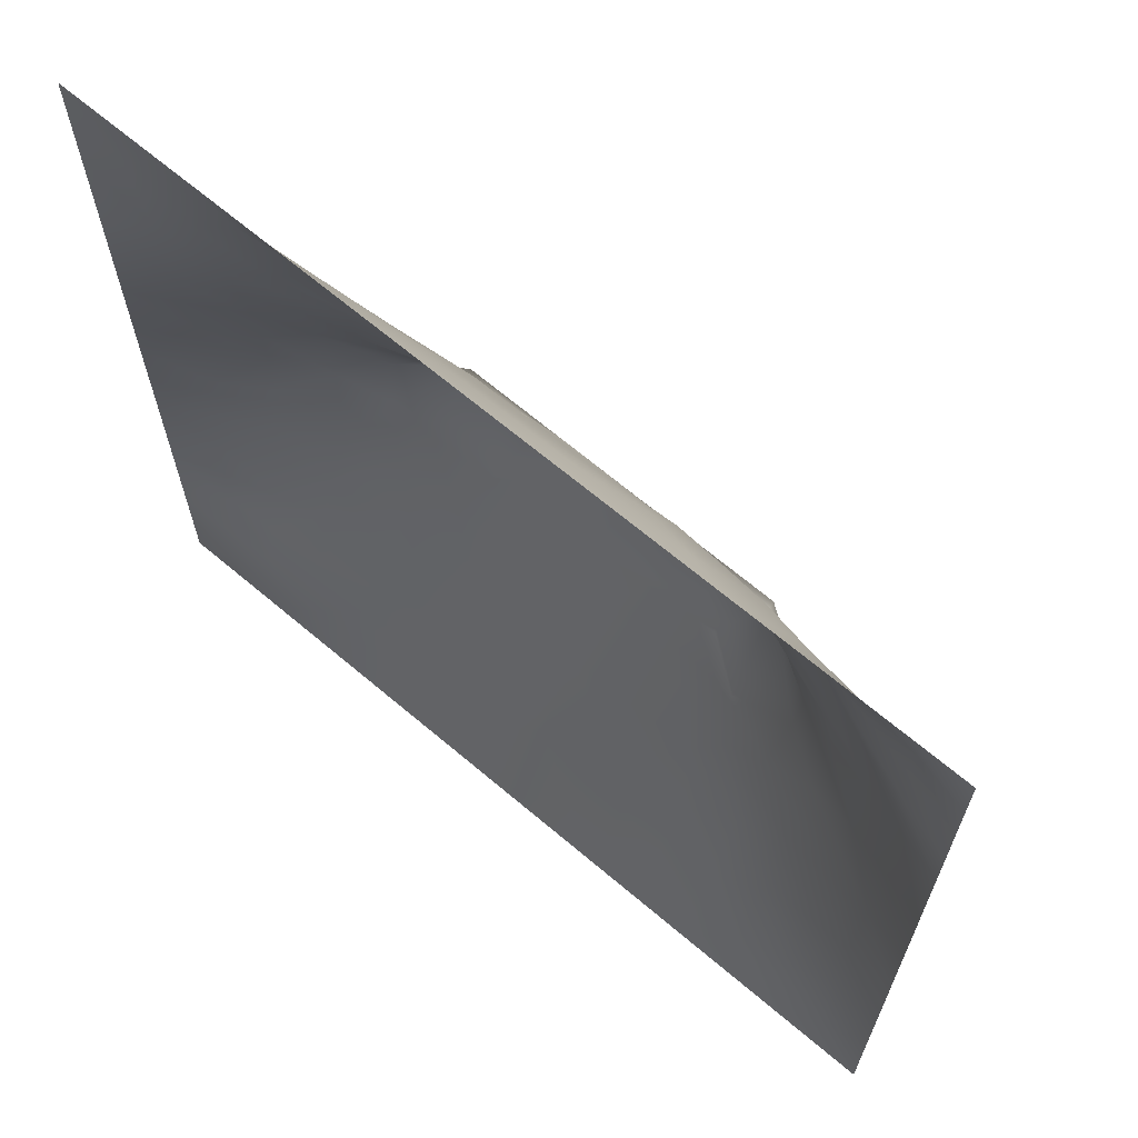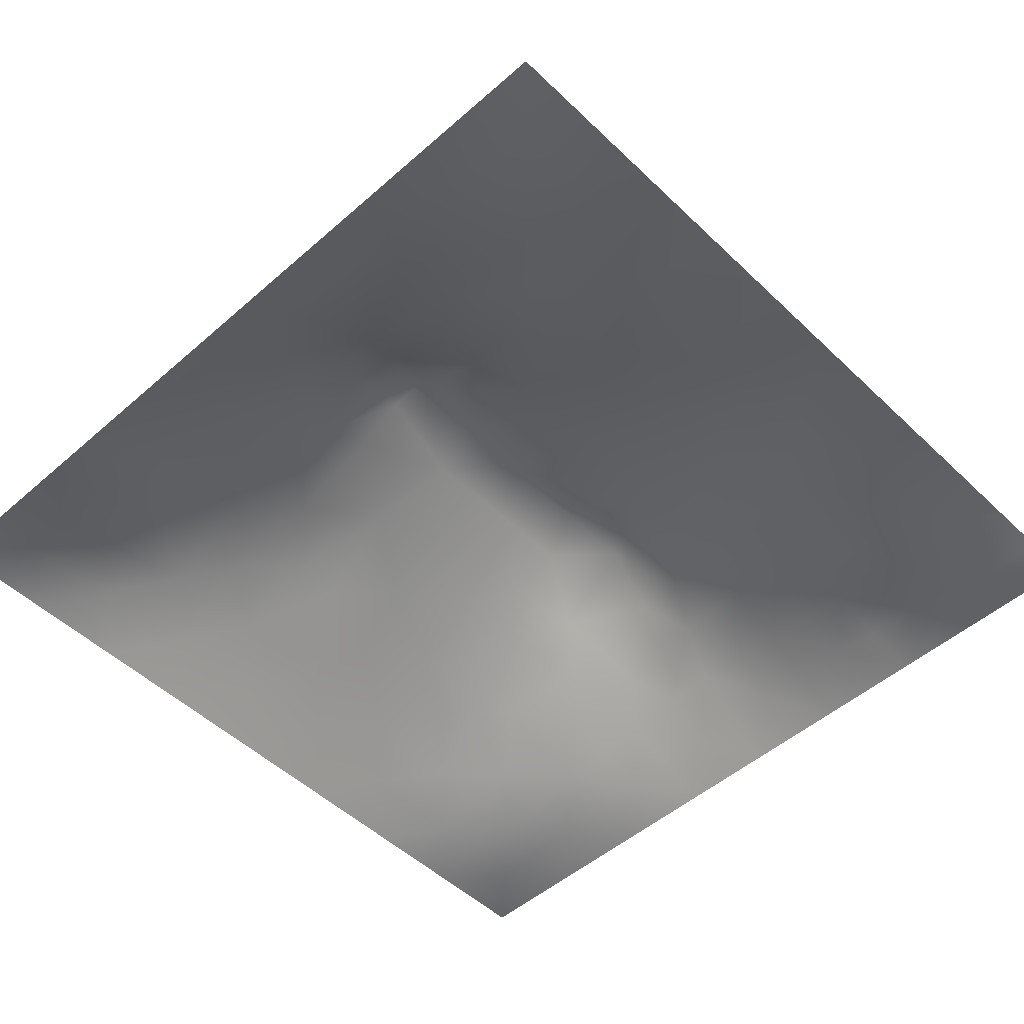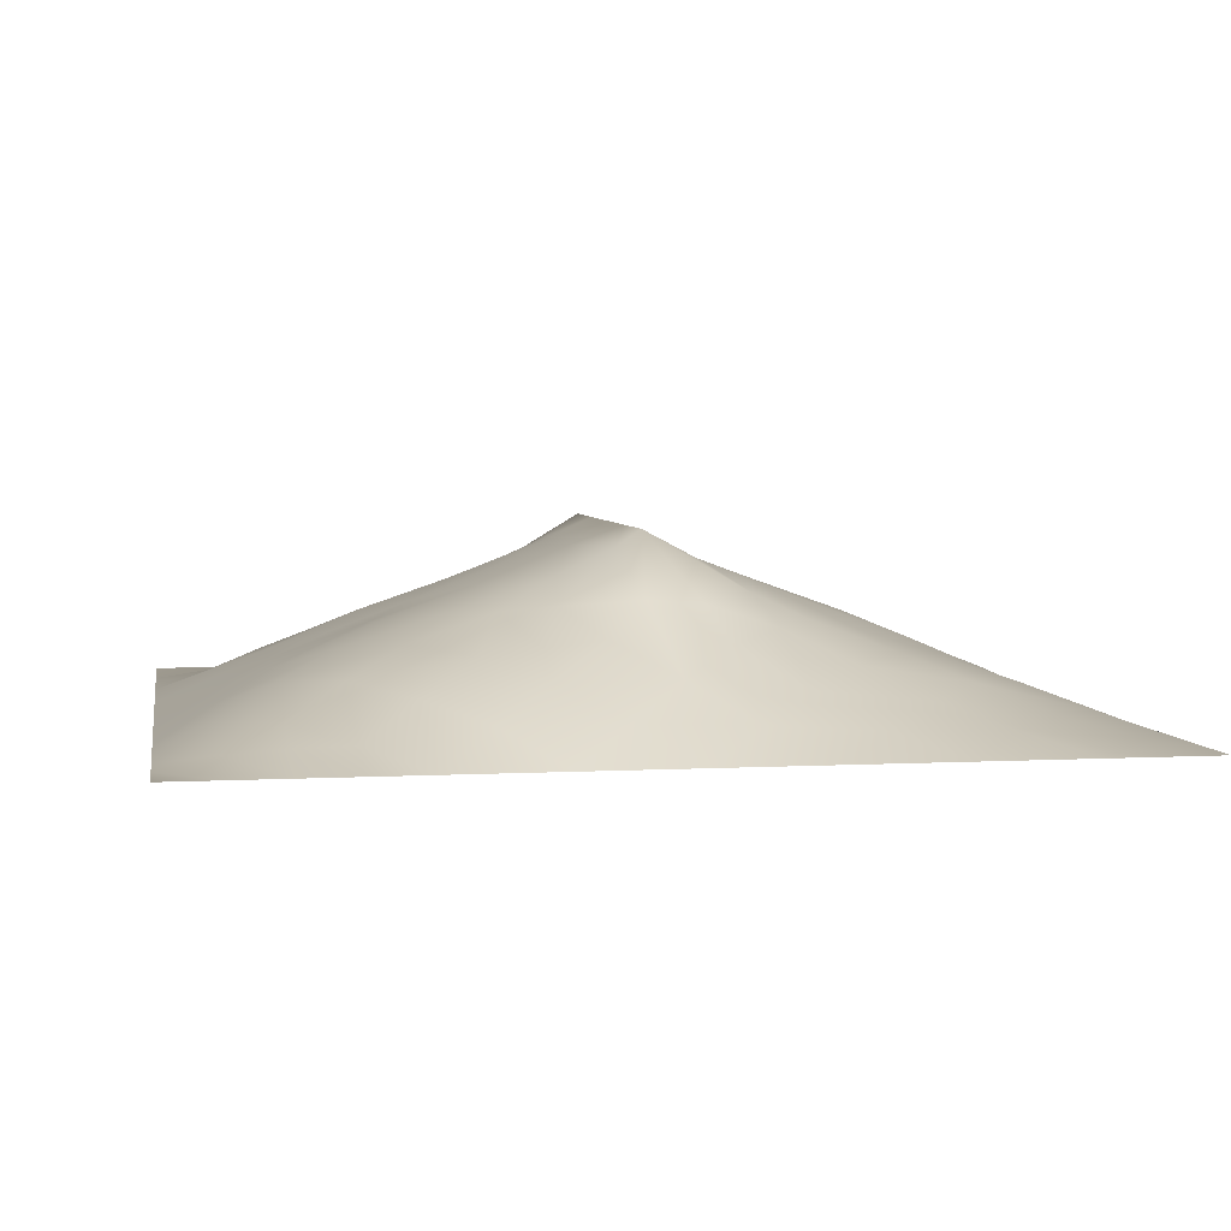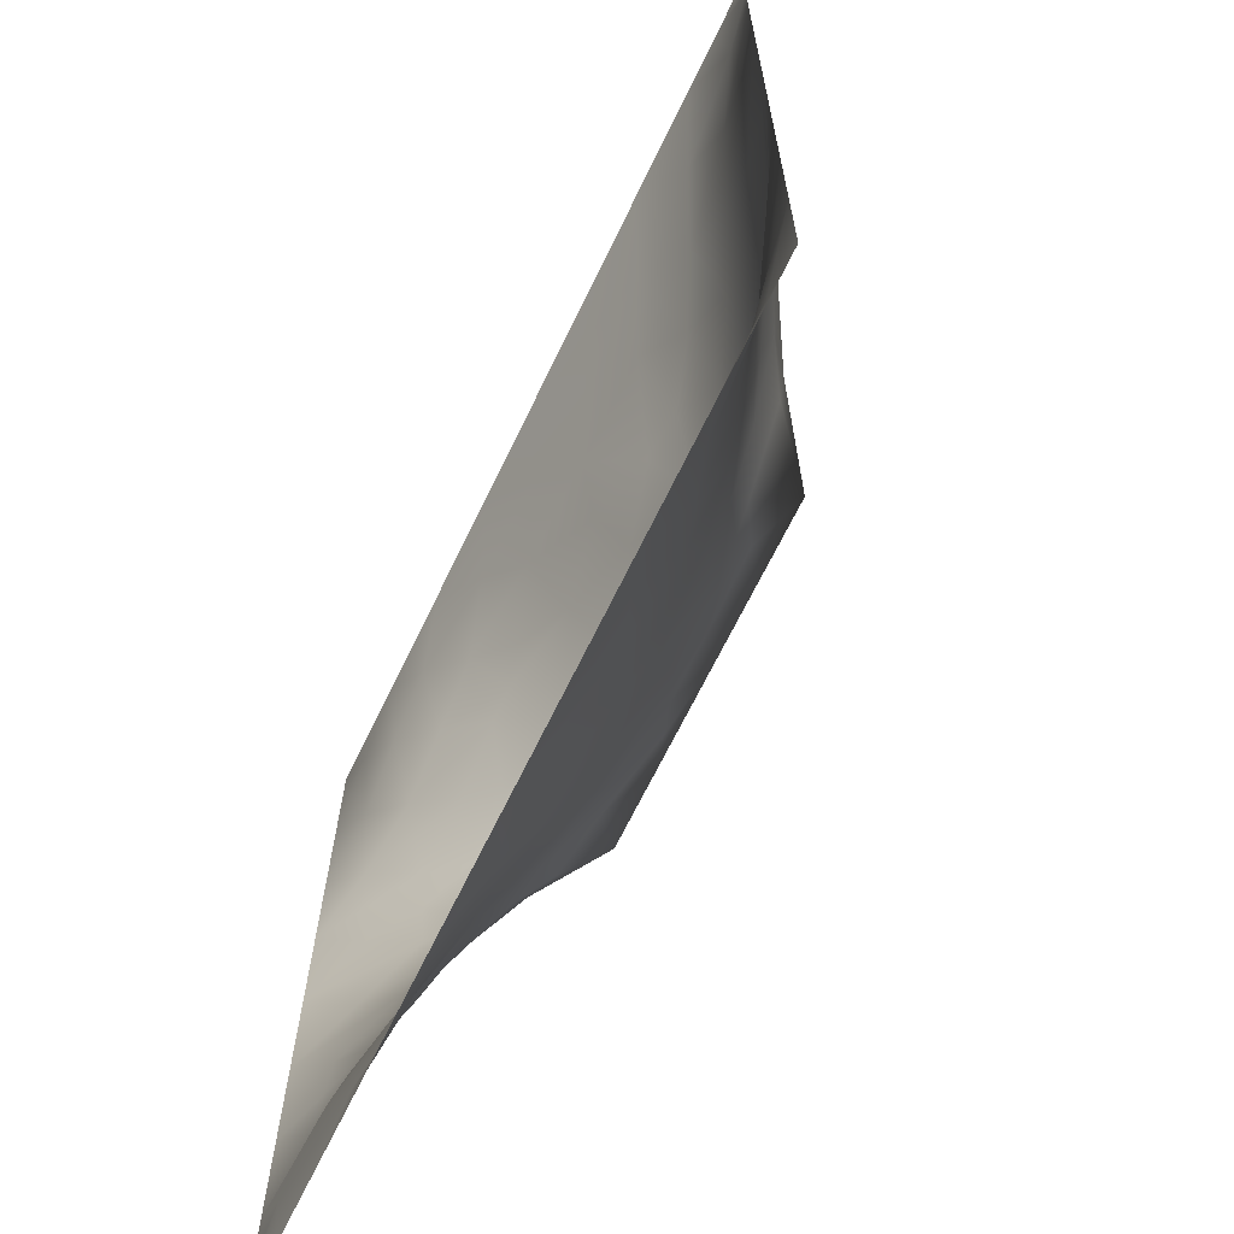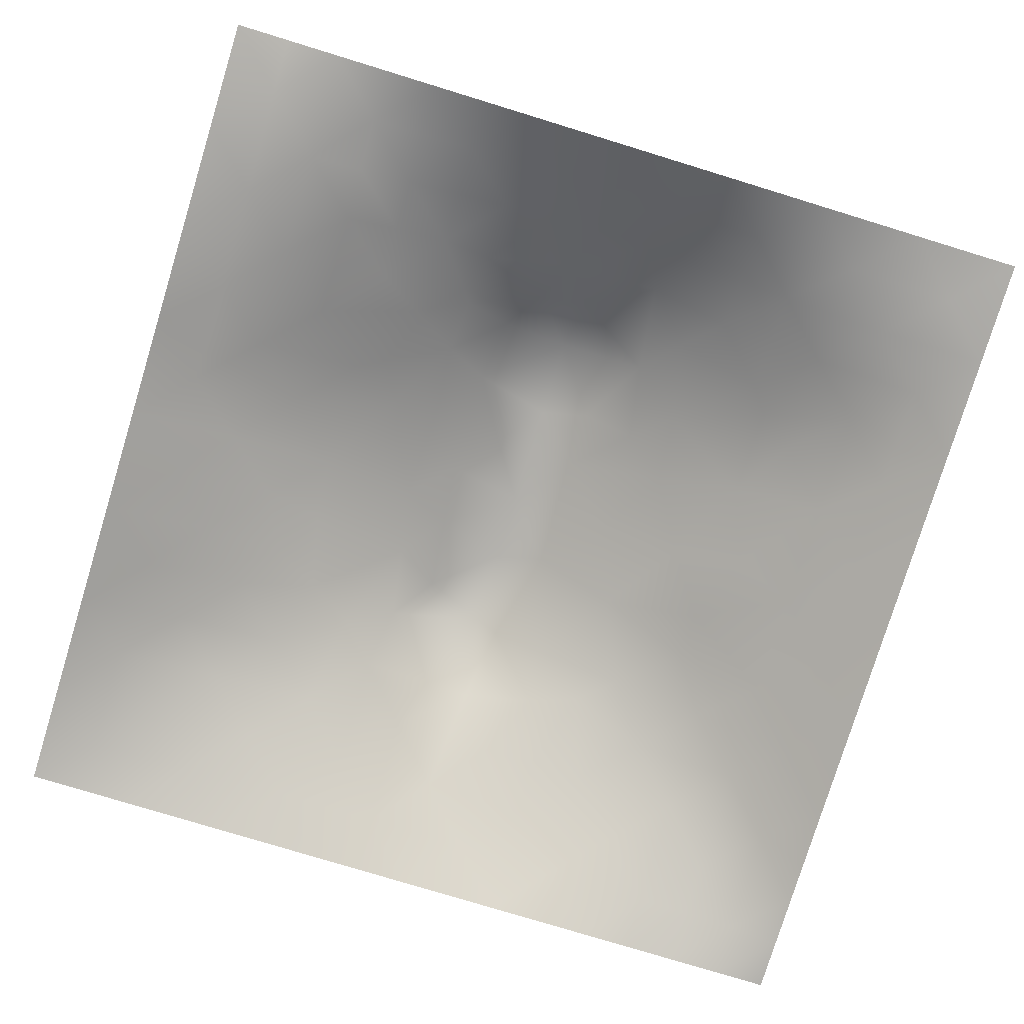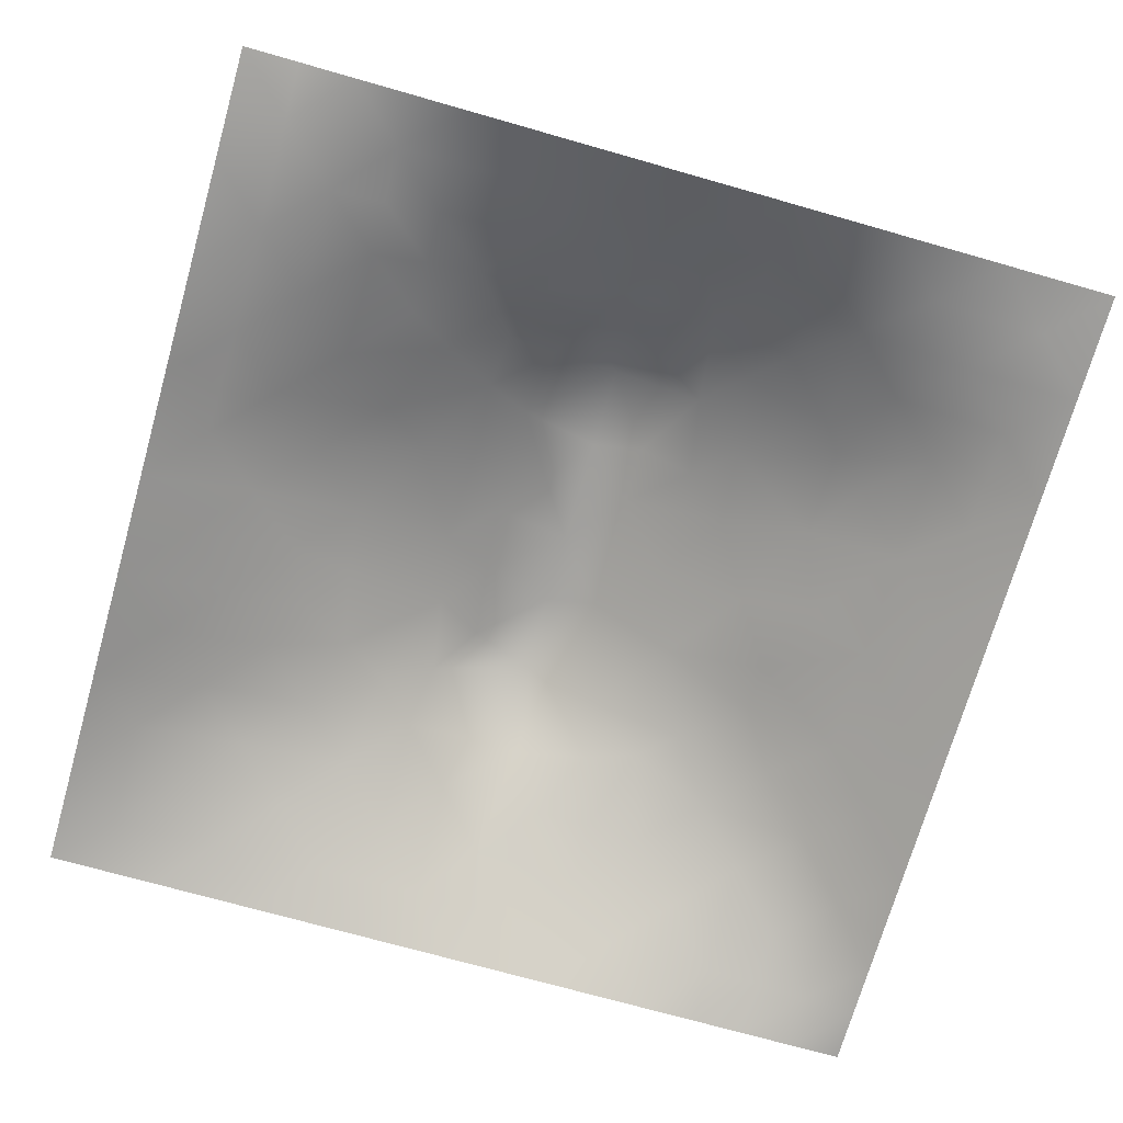
<metadata>
{"format":"obj","ext":"obj","renderer":"f3d","projection":"perspective","resolution":1024,"background":"white","views":[{"elev":66.9,"azim":-139.7,"up":"+Y"},{"elev":-50.4,"azim":-46.2,"up":"+Z"},{"elev":4.6,"azim":-100.0,"up":"+Z"},{"elev":-67.5,"azim":-115.8,"up":"+Y"},{"elev":-78.2,"azim":73.0,"up":"+Z"},{"elev":-71.8,"azim":74.1,"up":"+Z"}]}
</metadata>
<code>
v -0 0 -0
v 1 0 -0
v -0 1 0
v 1 1 0
v 0.6526 0.4124 0.1555
v -0 0.5 0
v 0.5 1 0
v 1 0.5 0
v 0.5 -0 0
v 0.2432 0.7552 0.0942
v 0.7548 0.7506 0.08041
v 0.2464 0.2491 0.0775
v 0.7529 0.252 0.067
v 0.75 0 0
v 0.25 0 0
v 1 0.75 0
v 1 0.25 0
v 0.25 1 0
v 0.75 1 0
v 0 0.25 0
v 0 0.75 -0
v 0.3638 0.2197 0.0828
v 0.06099 0.8762 0.01841
v 0.2299 0.5159 0.1357
v 0.8157 0.2513 0.05415
v 0.8834 0.3757 0.06147
v 0.6251 0.125 0.04563
v 0.8884 0.4372 0.07451
v 0.8738 0.1279 0.005415
v 0.3746 0.1245 0.04764
v 0.1242 0.1244 0.02516
v 0.4927 0.2492 0.1034
v 0.8843 0.6247 0.06549
v 0.6348 0.6239 0.1502
v 0.8736 0.8733 0.01311
v 0.3738 0.8796 0.06123
v 0.2501 0.6016 0.1296
v 0.1225 0.8781 0.03498
v 0.1153 0.6266 0.06869
v 0.6262 0.8776 0.05617
v 0.1205 0.3757 0.05523
v 0.2489 0.1226 0.04539
v 0.8771 0.7488 0.04057
v 0.877 0.2516 0.03633
v 0.2472 0.8816 0.05874
v 0.7517 0.8778 0.04696
v 0.1228 0.25 0.04197
v 0.119 0.7526 0.05413
v 0.313 0.5947 0.1562
v 0.5857 0.3048 0.118
v 0.7465 0.3664 0.113
v 0.8893 0.4996 0.07794
v 0.4346 0.7749 0.1023
v 0.2341 0.4552 0.131
v 0 0.375 0
v 0.5003 0.8774 0.05867
v 0.5012 0.625 0.1582
v 0.243 0.3761 0.1052
v 0.1162 0.5008 0.06835
v 0.5228 0.413 0.1631
v 0.6279 0.2506 0.09188
v 0.5 0.1239 0.0521
v 0.4978 0.5057 0.2026
v 0 0.625 0
v 0 0.875 0
v 0 0.125 0
v 0.625 1 0
v 0.875 1 0
v 0.125 1 0
v 0.375 1 0
v 1 0.375 0
v 1 0.125 0
v 1 0.875 0
v 1 0.625 0
v 0.375 0 0
v 0.125 0 0
v 0.875 0 0
v 0.625 0 0
v 0.7493 0.1275 0.02707
v 0.6398 0.5612 0.1777
v 0.785 0.5154 0.1506
v 0.06196 0.3131 0.02176
v 0.1776 0.438 0.09502
v 0.1824 0.3126 0.0732
v 0.05943 0.4381 0.03076
v 0.6878 0.9395 0.02778
v 0.6907 0.8158 0.07647
v 0.5627 0.9395 0.03077
v 0.05651 0.6886 0.03498
v 0.1783 0.6907 0.08725
v 0.05763 0.5631 0.03484
v 0.1863 0.9417 0.02867
v 0.1821 0.8177 0.06577
v 0.0612 0.9387 0.01366
v 0.4321 0.5622 0.1812
v 0.6802 0.3606 0.1249
v 0.508 0.726 0.118
v 0.3089 0.8189 0.08559
v 0.4374 0.9401 0.03202
v 0.9375 0.8115 0.01377
v 0.8133 0.8119 0.04371
v 0.9368 0.9368 0.001289
v 0.875 0.1901 0.02014
v 0.5706 0.5621 0.182
v 0.9419 0.6244 0.03191
v 0.8345 0.5914 0.1012
v 0.8195 0.6869 0.07762
v 0.9445 0.5622 0.03778
v 0.3124 0.7051 0.1201
v 0.9388 0.2508 0.01919
v 0.8869 0.5622 0.07271
v 0.1872 0.06103 0.02072
v 0.0622 0.06222 0.009681
v 0.1851 0.186 0.05147
v 0.3123 0.06275 0.02089
v 0.3109 0.1862 0.06812
v 0.4375 0.06308 0.02282
v 0.8117 0.06413 0.007211
v 0.9368 0.06351 -0.004203
v -0 0.9375 0
v 0.5929 0.6765 0.136
v 0.5259 0.8059 0.08649
v 0.5635 0.1862 0.07648
v 0.6881 0.1898 0.05612
v 0.5624 0.06067 0.0286
v 0.9399 0.3134 0.02463
v 0.8184 0.314 0.07035
v 0.9456 0.4375 0.0391
v 0.3118 0.9406 0.03112
v 0.9375 0 -0
v 0.8123 0.191 0.03086
v 0.8114 0.373 0.09298
v 0.687 0.06313 0.01854
v 0.3954 0.3765 0.1463
v 0.9383 0.1881 0.01623
v 0.437 0.1863 0.07649
v 0.06119 0.1875 0.01944
v 0.3772 0.774 0.1056
v 0.9389 0.6864 0.02393
v 0 0.8125 -0
v 0.06158 0.8133 0.01963
v 0.8122 0.9377 0.01594
v 0.175 0.5637 0.1019
v 0.7763 0.6476 0.1053
v 0.3128 0.5333 0.1843
v 0.72 0.5065 0.2027
v 0.3202 0.5048 0.2027
v 0.7225 0.7735 0.08208
v 0.8804 0.3133 0.05025
v 0.6237 0.5062 0.2026
v 0.1814 0.3758 0.08097
v 0.2913 0.3328 0.1089
v 0.727 0.6069 0.1418
v 0.7184 0.3038 0.09071
v 0.677 0.669 0.1271
v 0.328 0.2764 0.0967
v 0.2723 0.6599 0.123
v 1 0.0625 -0
v 0.6151 0.7743 0.1006
v 0.6021 0.3673 0.1418
v 0.4141 0.5054 0.2026
v 0.7307 0.4215 0.1472
v 0.778 0.4534 0.1395
v 0.3601 0.4294 0.1649
v 0.4171 0.2563 0.1011
v 0.3119 0.3894 0.1357
v 0.8326 0.4807 0.1167
v 0.4774 0.3625 0.1436
v 0.1768 0.6271 0.09506
v 0.4109 0.663 0.1422
v 0.88 0.6867 0.05231
v 0.4472 0.4203 0.1646
v 0.0625 1 0
v 0.5722 0.4586 0.1823
f 1 113 66
f 31 137 113
f 109 157 49
f 98 45 10
f 84 151 41
f 112 114 31
f 114 47 31
f 84 152 58
f 137 66 113
f 93 10 45
f 150 104 63
f 161 145 147
f 170 109 49
f 164 147 166
f 42 114 112
f 76 113 1
f 147 164 161
f 15 112 76
f 115 15 75
f 146 162 163
f 91 59 39
f 150 80 104
f 22 30 136
f 162 51 163
f 32 165 136
f 22 136 165
f 161 95 145
f 76 112 113
f 103 44 25
f 116 30 22
f 174 150 63
f 12 114 42
f 156 116 22
f 156 152 12
f 156 12 116
f 158 72 119
f 168 165 32
f 170 138 109
f 156 22 165
f 27 125 133
f 65 140 23
f 82 137 47
f 172 168 60
f 51 162 96
f 78 133 125
f 34 80 153
f 39 89 91
f 69 94 92
f 152 166 58
f 167 106 81
f 118 29 79
f 170 53 138
f 112 15 42
f 117 9 62
f 48 90 93
f 134 152 156
f 38 92 94
f 99 36 56
f 83 58 54
f 128 26 71
f 151 58 83
f 126 110 17
f 84 12 152
f 84 58 151
f 47 114 84
f 84 114 12
f 47 84 41
f 82 47 41
f 36 99 129
f 20 137 82
f 70 129 99
f 20 66 137
f 55 20 82
f 98 138 36
f 171 33 139
f 102 68 35
f 146 153 80
f 130 2 119
f 140 21 141
f 53 56 36
f 92 18 69
f 34 121 104
f 139 43 171
f 62 136 117
f 122 53 97
f 42 115 116
f 122 97 159
f 5 174 160
f 109 98 10
f 94 173 120
f 14 133 78
f 125 62 9
f 152 134 166
f 123 32 62
f 133 79 27
f 60 160 174
f 136 62 32
f 41 85 82
f 93 45 38
f 129 70 18
f 55 82 85
f 53 36 138
f 92 38 45
f 145 24 147
f 18 92 129
f 126 71 26
f 38 141 93
f 45 129 92
f 48 93 141
f 6 91 64
f 105 139 33
f 149 44 126
f 46 101 142
f 134 156 165
f 39 169 90
f 37 24 145
f 24 59 83
f 120 65 94
f 54 147 24
f 65 23 94
f 37 145 49
f 157 90 169
f 123 27 61
f 124 61 27
f 60 168 160
f 16 100 139
f 56 53 122
f 6 55 85
f 5 96 162
f 24 83 54
f 24 143 59
f 143 169 39
f 69 173 94
f 141 21 48
f 30 116 115
f 89 48 21
f 157 169 37
f 135 103 29
f 95 49 145
f 135 72 17
f 37 169 143
f 37 143 24
f 157 37 49
f 157 10 90
f 109 138 98
f 109 10 157
f 135 44 103
f 170 97 53
f 27 123 125
f 62 125 123
f 151 83 41
f 139 100 43
f 131 79 29
f 73 4 102
f 110 126 44
f 40 46 86
f 57 97 170
f 57 170 95
f 78 125 9
f 117 30 75
f 74 16 139
f 141 23 140
f 87 46 40
f 2 158 119
f 110 135 17
f 108 111 52
f 121 97 57
f 135 110 44
f 45 98 129
f 107 106 33
f 11 155 144
f 155 121 34
f 64 91 89
f 106 153 81
f 38 23 141
f 57 104 121
f 50 160 168
f 23 38 94
f 107 43 11
f 101 11 43
f 154 51 96
f 167 111 106
f 33 106 111
f 107 33 171
f 167 132 28
f 64 89 21
f 105 33 111
f 108 52 8
f 105 111 108
f 147 54 166
f 74 108 8
f 58 166 54
f 74 105 108
f 128 8 52
f 134 164 166
f 11 144 107
f 43 107 171
f 144 155 153
f 144 153 106
f 144 106 107
f 115 42 15
f 159 87 40
f 4 68 102
f 148 101 46
f 103 25 131
f 168 172 134
f 74 139 105
f 31 113 112
f 7 99 88
f 19 86 142
f 90 48 39
f 79 133 118
f 102 35 100
f 80 34 104
f 40 86 88
f 143 39 59
f 148 46 87
f 46 142 86
f 89 39 48
f 67 88 86
f 56 122 40
f 159 155 148
f 122 159 40
f 159 148 87
f 148 155 11
f 148 11 101
f 159 97 121
f 159 121 155
f 56 40 88
f 30 117 136
f 56 88 99
f 3 120 173
f 7 70 99
f 67 7 88
f 19 67 86
f 68 19 142
f 73 102 100
f 59 85 83
f 36 129 98
f 135 29 72
f 16 73 100
f 13 124 131
f 142 35 68
f 153 155 34
f 95 104 57
f 28 128 52
f 131 25 13
f 60 63 172
f 161 172 63
f 126 17 71
f 132 26 28
f 128 71 8
f 124 27 79
f 167 28 52
f 26 128 28
f 77 130 119
f 77 119 118
f 95 170 49
f 100 35 43
f 103 131 29
f 35 142 101
f 101 43 35
f 13 25 127
f 149 126 26
f 149 26 127
f 51 127 132
f 118 133 14
f 79 131 124
f 115 75 30
f 163 132 167
f 132 127 26
f 167 52 111
f 163 167 81
f 63 95 161
f 146 163 81
f 150 5 146
f 96 160 50
f 50 168 32
f 161 164 172
f 96 5 160
f 134 172 164
f 124 154 61
f 12 42 116
f 123 50 32
f 96 50 61
f 104 95 63
f 77 118 14
f 154 127 51
f 162 146 5
f 51 132 163
f 85 41 83
f 154 96 61
f 154 13 127
f 124 13 154
f 149 127 44
f 25 44 127
f 10 93 90
f 123 61 50
f 150 146 80
f 119 72 29
f 137 31 47
f 9 117 75
f 134 165 168
f 146 81 153
f 119 29 118
f 150 174 5
f 60 174 63
f 59 91 85
f 6 85 91

</code>
